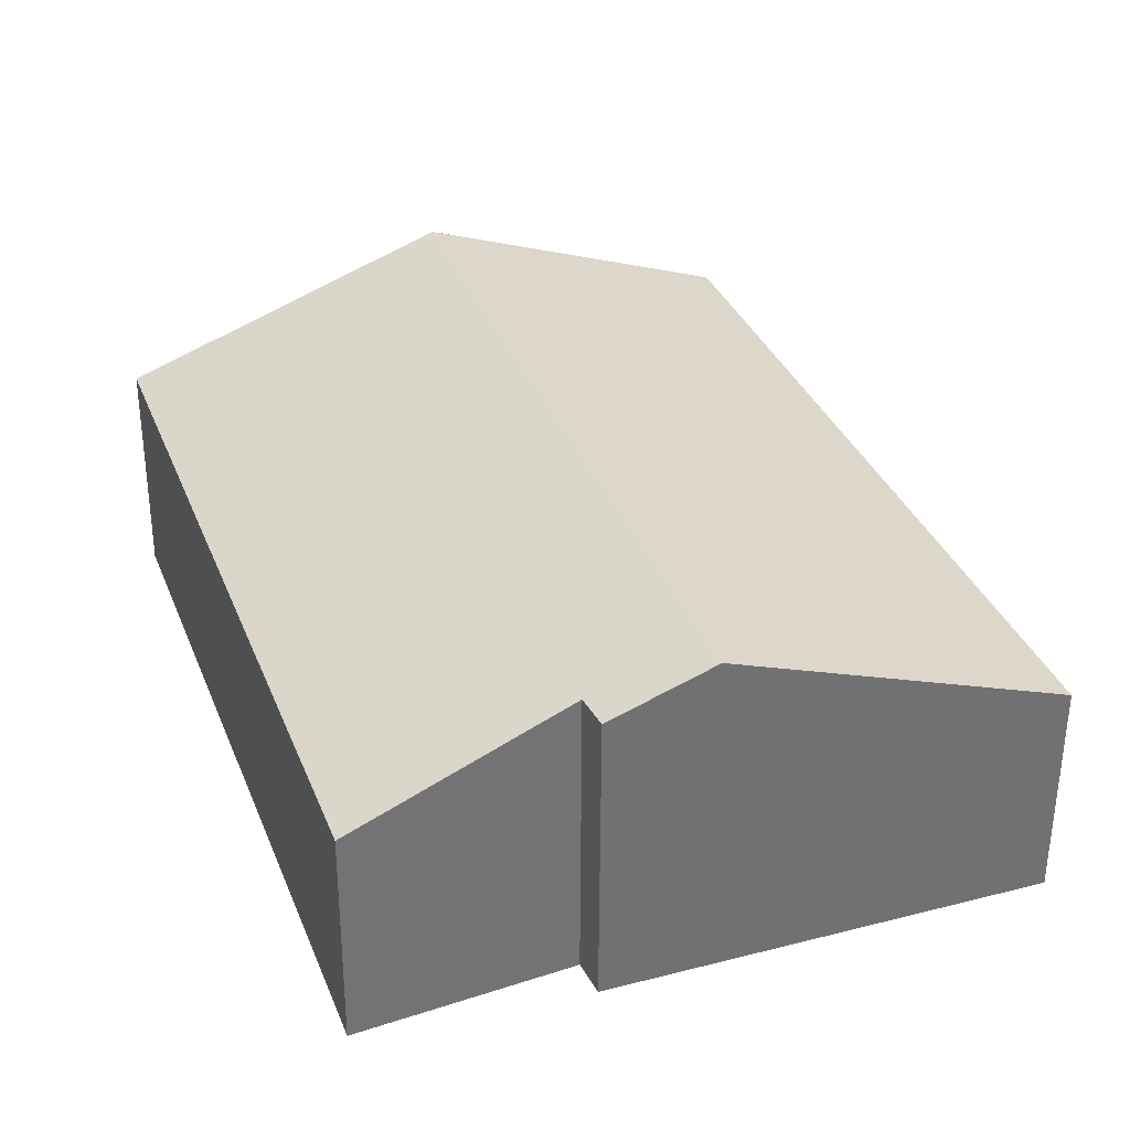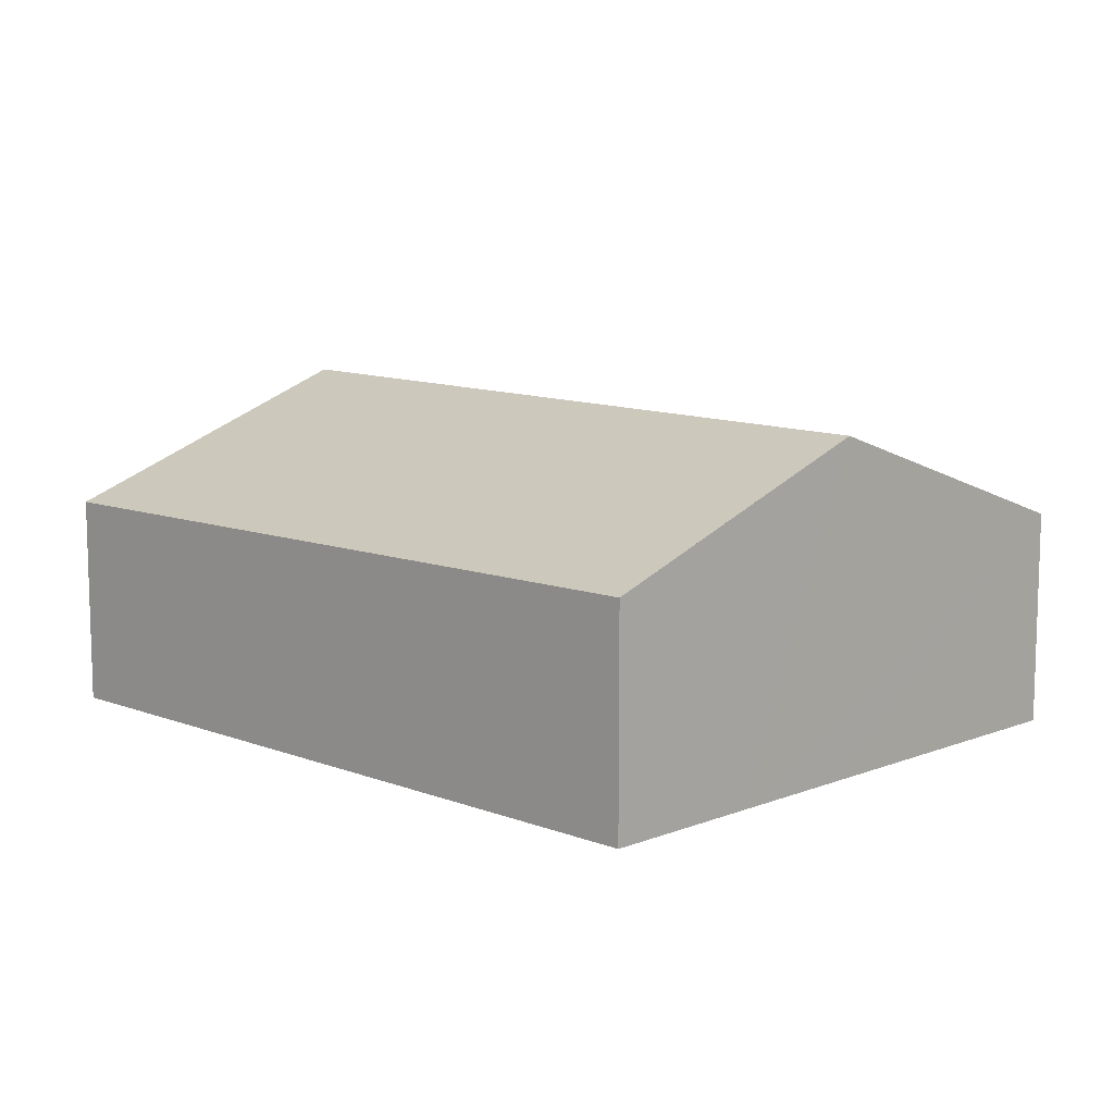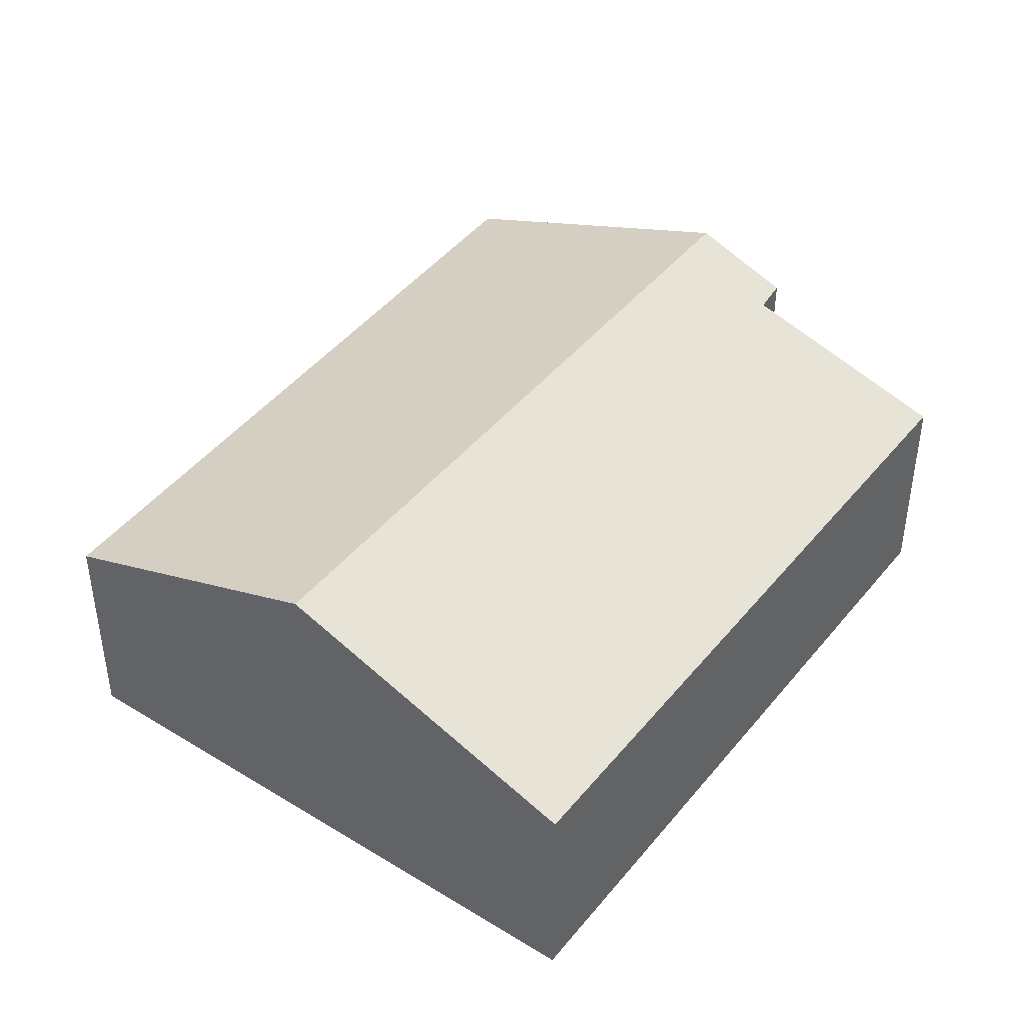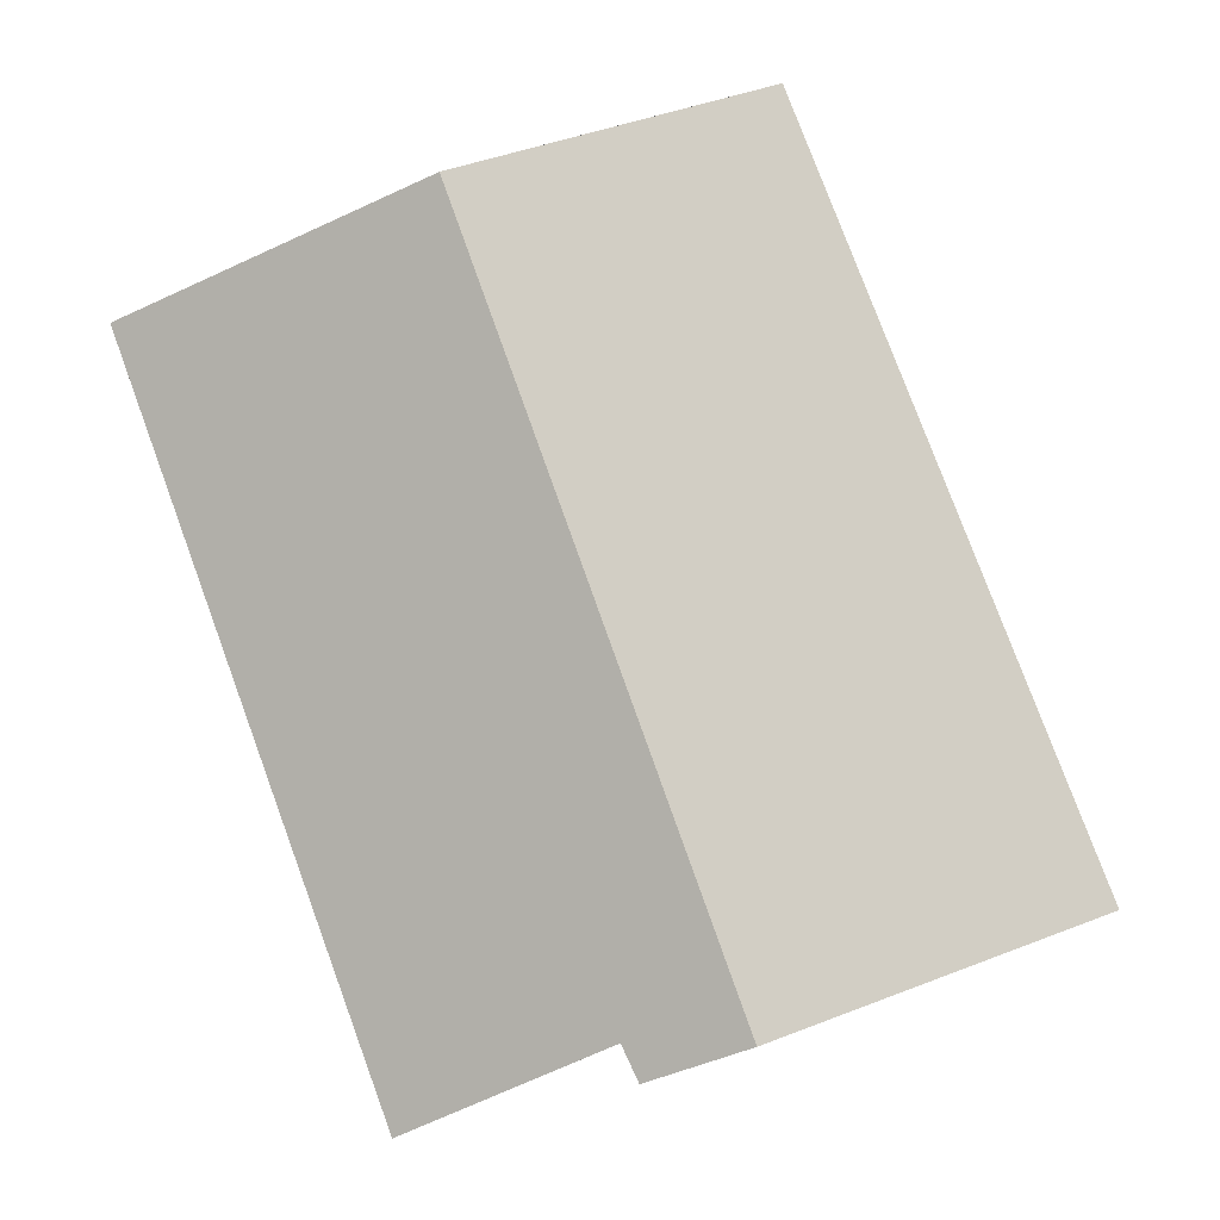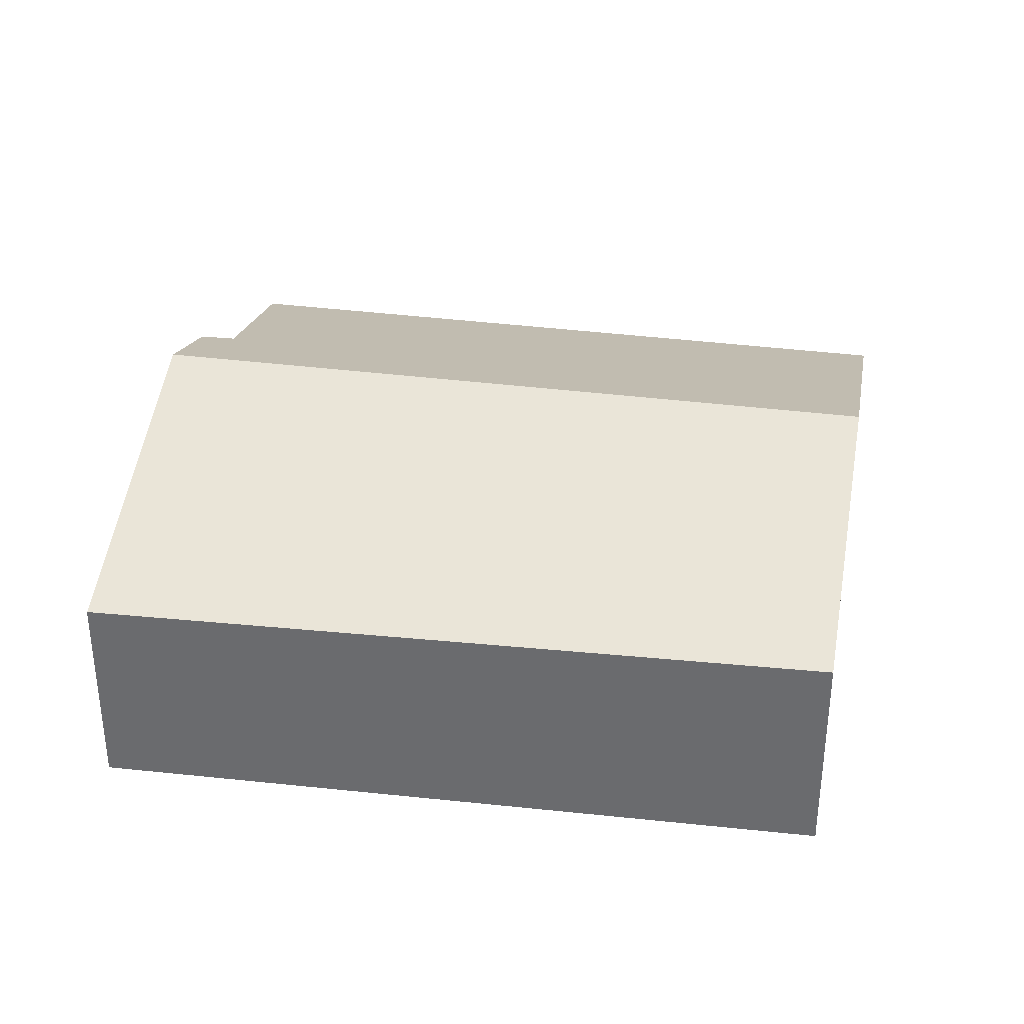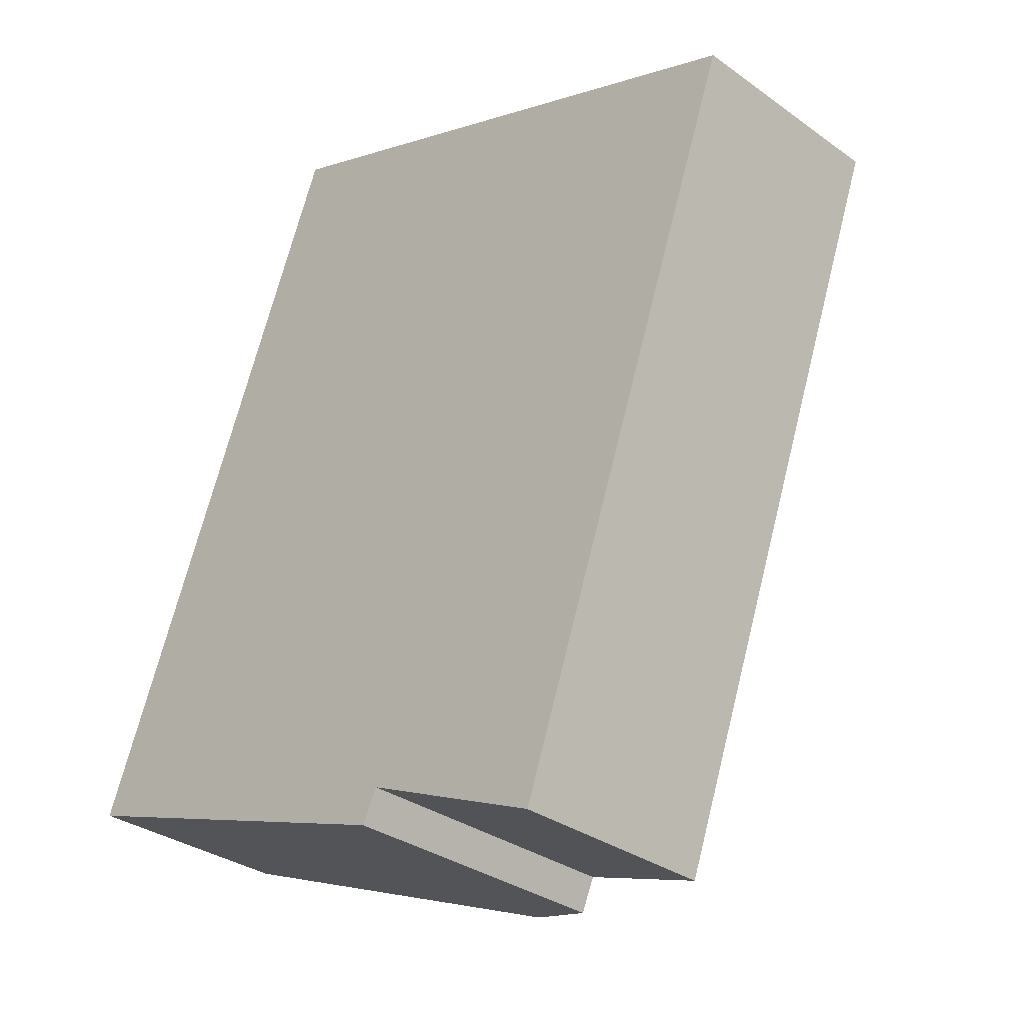
<metadata>
{"format":"obj","ext":"obj","renderer":"f3d","projection":"perspective","resolution":1024,"background":"white","views":[{"elev":-54.6,"azim":179.8,"up":"+Z"},{"elev":11.0,"azim":-24.9,"up":"+Y"},{"elev":42.9,"azim":55.5,"up":"+Y"},{"elev":-4.5,"azim":-177.9,"up":"+Z"},{"elev":35.4,"azim":-60.4,"up":"+Y"},{"elev":-31.9,"azim":44.8,"up":"+Z"}]}
</metadata>
<code>
v  4.433 1.566 -1.391
v  4.093 2.38 4.404
v  6.234 1.574 3.651
v  3.021 2.112 -0.771
v  2.219 2.38 -0.771
v  2.909 2.12 -1.011
v  0 1.546 9.467e-17
v  2.025 1.601 5.13
v  3.176 2.035 4.726
v  3.021 4.721e-17 -0.771
v  4.433 8.517e-17 -1.391
v  2.909 6.191e-17 -1.011
v  0 0 0
v  2.219 4.721e-17 -0.771
v  2.025 -3.141e-16 5.13
v  3.176 -2.894e-16 4.726
v  4.093 -2.697e-16 4.404
v  6.234 -2.236e-16 3.651
g defaultobject
f 1 2 3
f 2 1 4
f 2 4 5
f 5 4 6
f 7 2 5
f 2 7 8
f 2 8 9
f 1 10 4
f 10 1 11
f 4 12 6
f 12 4 10
f 6 7 5
f 7 6 12
f 7 12 13
f 13 12 14
f 7 15 8
f 15 7 13
f 15 9 8
f 9 15 2
f 2 15 16
f 2 16 3
f 3 16 17
f 3 17 18
f 1 18 11
f 18 1 3
f 18 10 11
f 10 18 13
f 13 18 15
f 15 18 17
f 15 17 16
f 10 14 12
f 14 10 13

</code>
